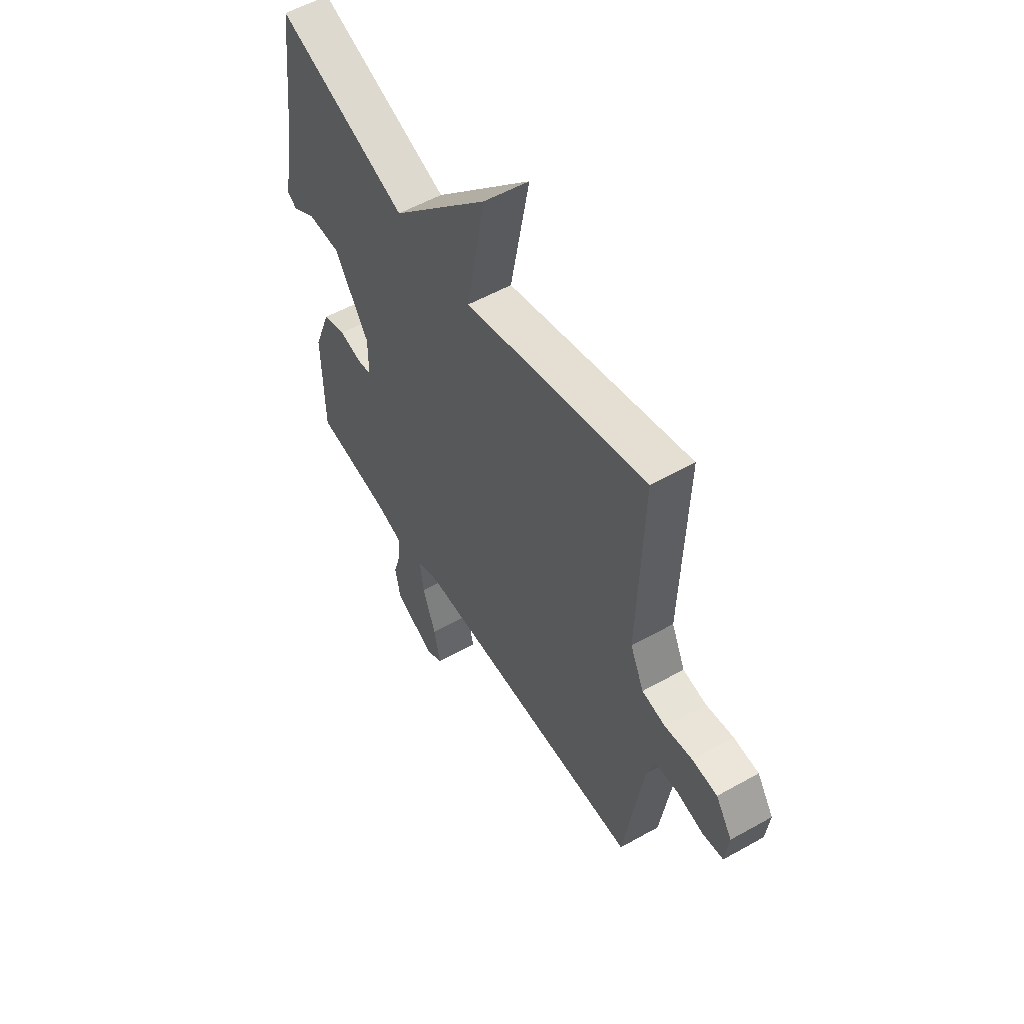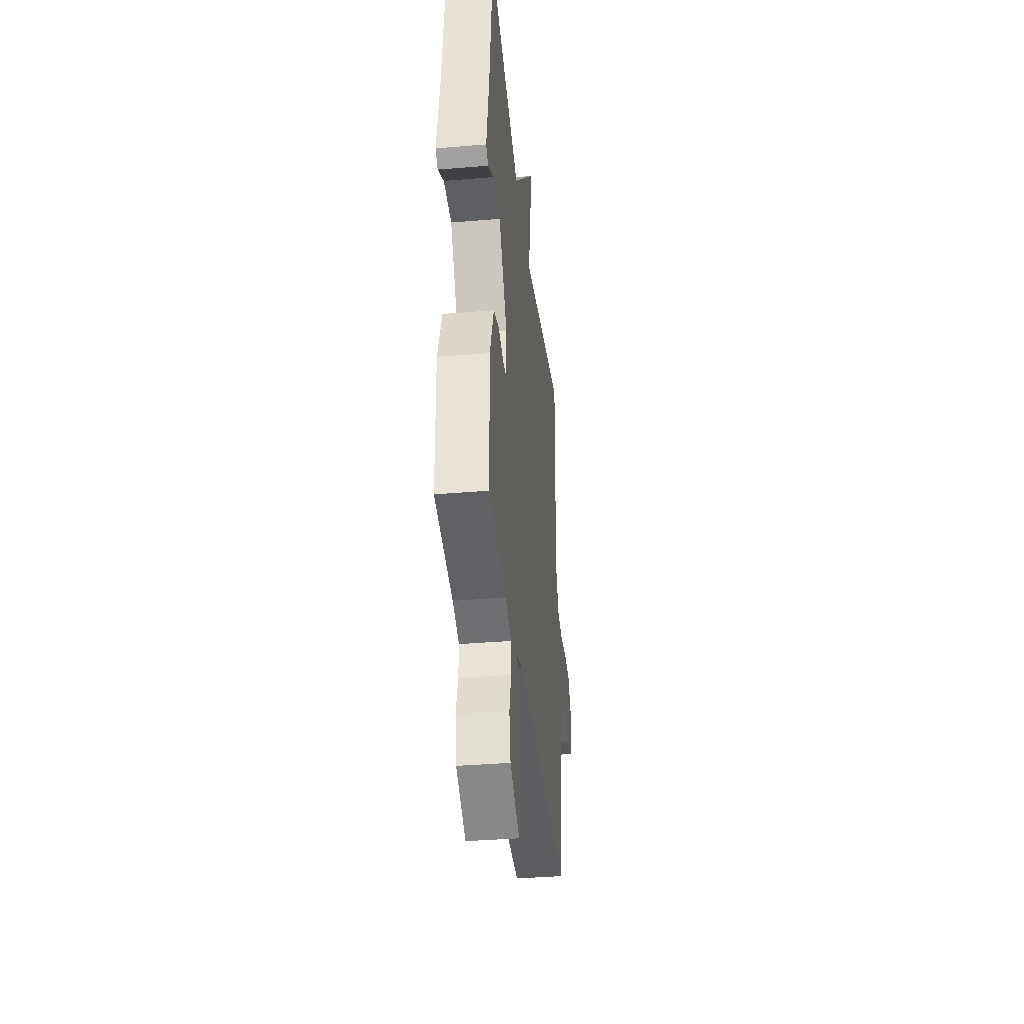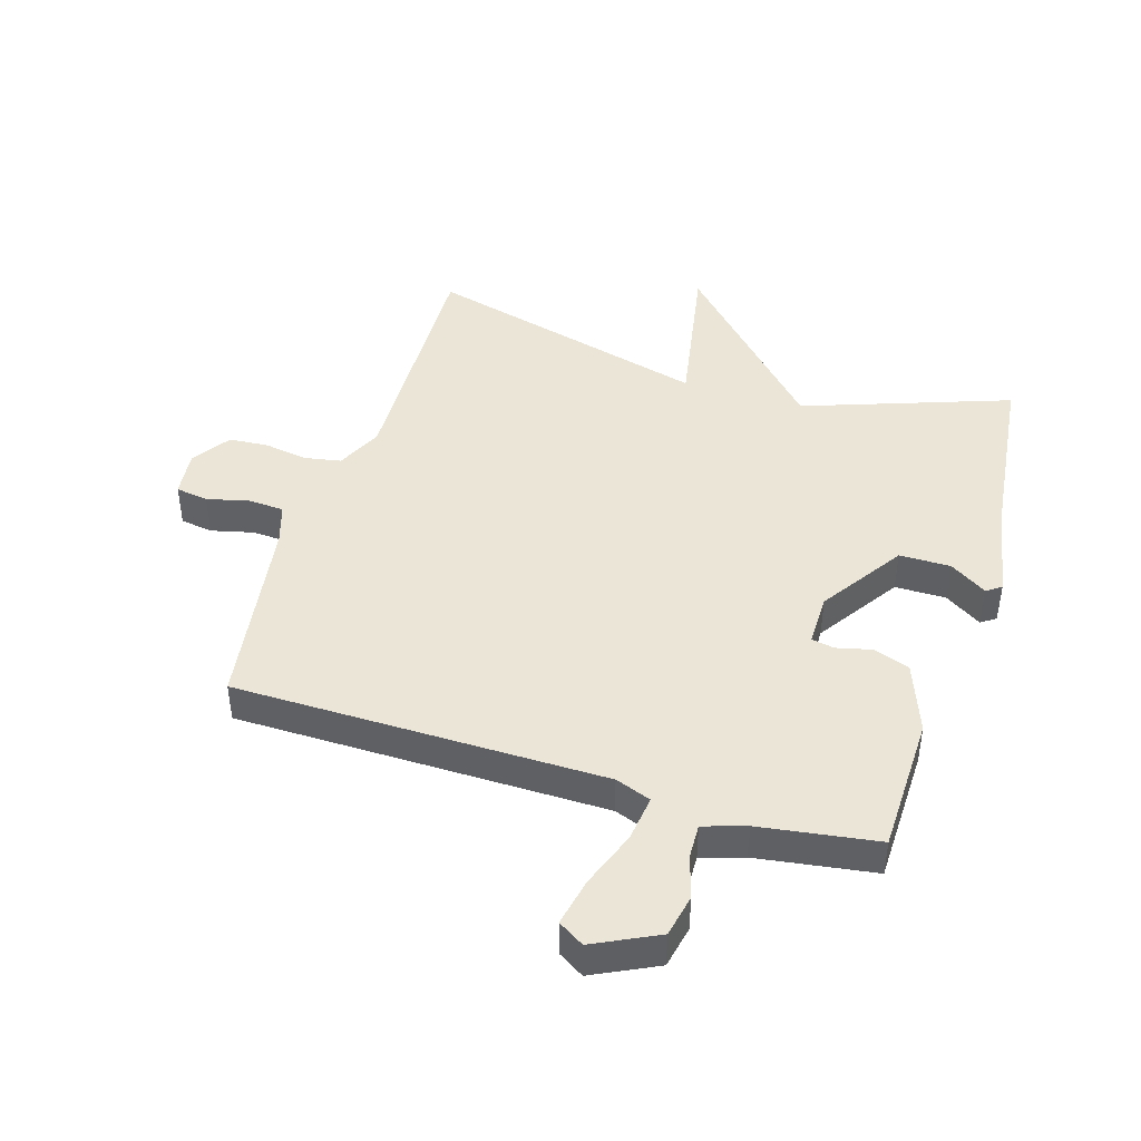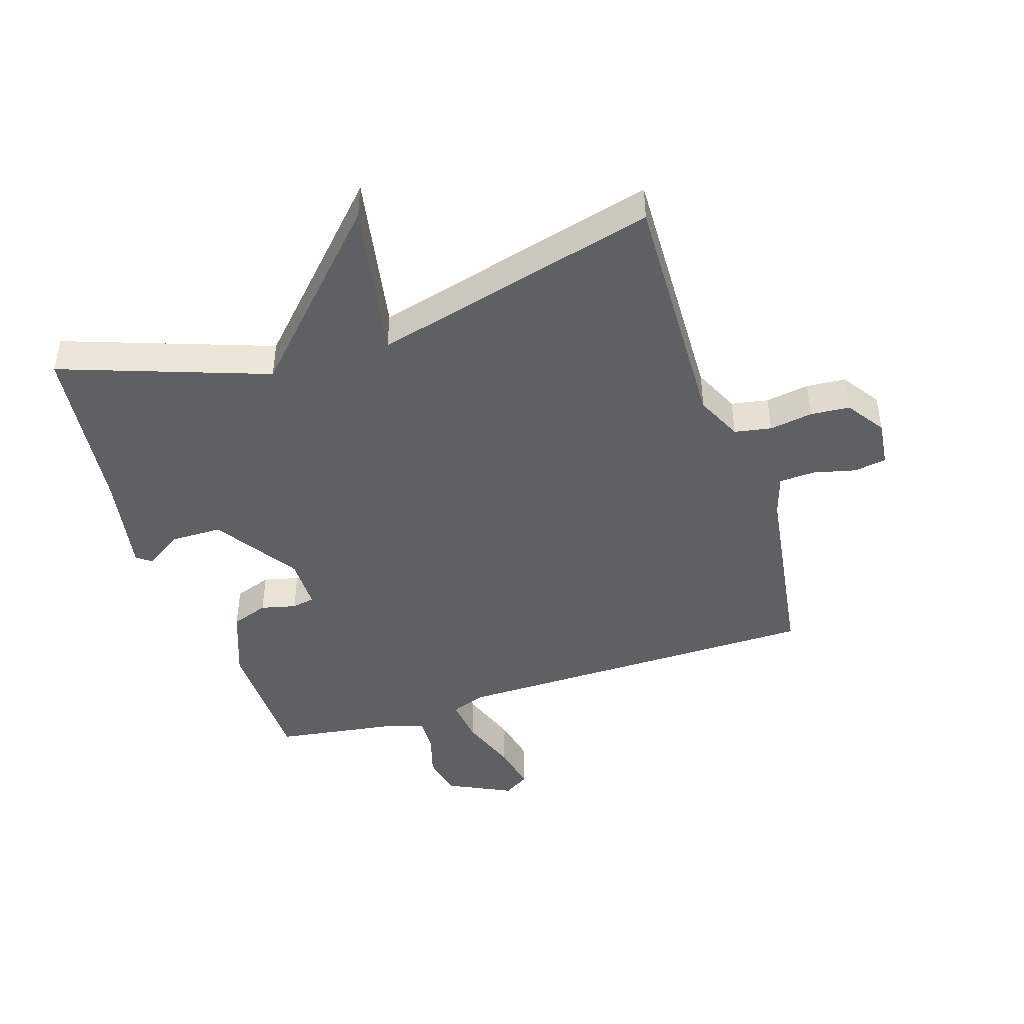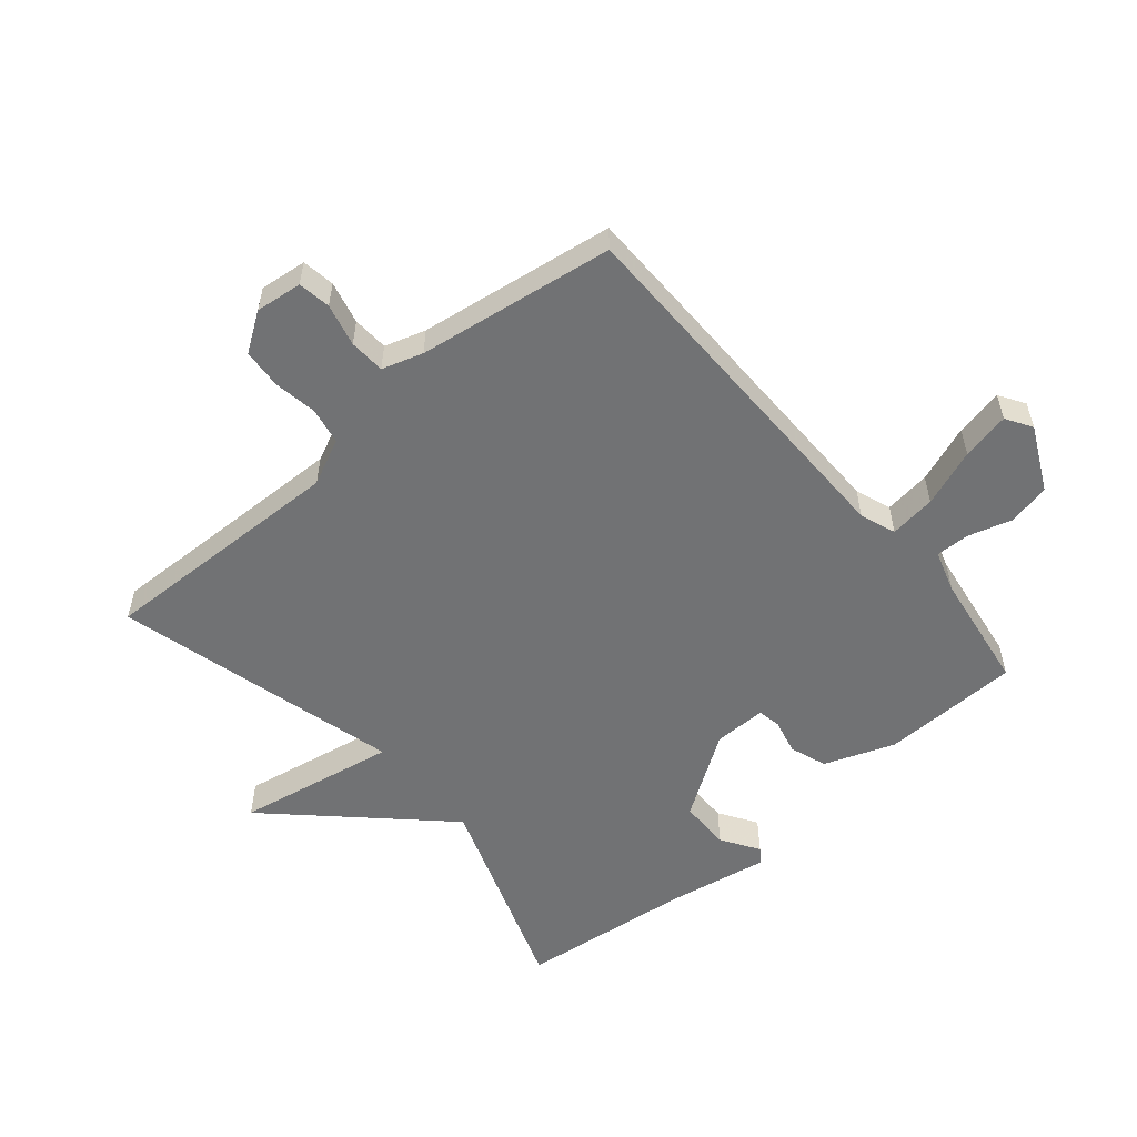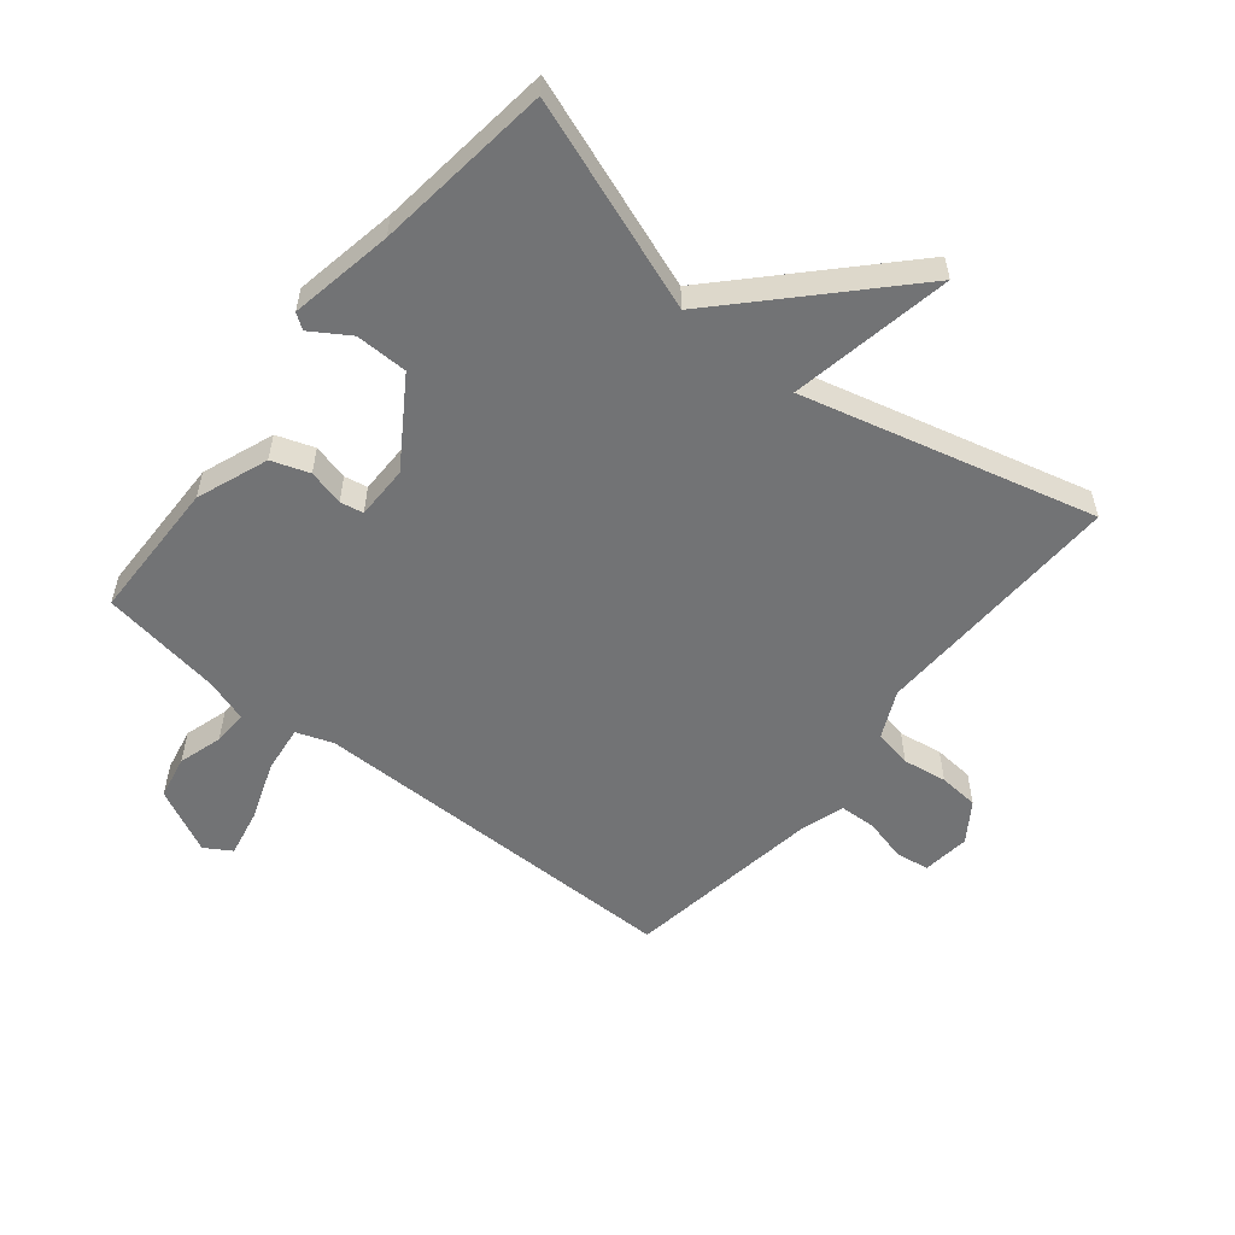
<metadata>
{"format":"obj","ext":"obj","renderer":"f3d","projection":"perspective","resolution":1024,"background":"white","views":[{"elev":54.9,"azim":59.3,"up":"+Z"},{"elev":-37.3,"azim":-83.9,"up":"+Z"},{"elev":44.3,"azim":-162.7,"up":"+Y"},{"elev":-44.8,"azim":18.0,"up":"+Y"},{"elev":-55.5,"azim":130.5,"up":"+Y"},{"elev":-55.8,"azim":-39.1,"up":"+Y"}]}
</metadata>
<code>
v 0.5 0.07 0.5
v 0.487 0.07 0.096
v 0.522 0.07 0.021
v 0.582 0.07 0.01
v 0.652 0.07 0.021
v 0.716 0.07 0.016
v 0.758 0.07 -0.046
v 0.749 0.07 -0.122
v 0.696 0.07 -0.13
v 0.627 0.07 -0.113
v 0.569 0.07 -0.116
v 0.548 0.07 -0.182
v 0.5 0.07 -0.5
v -0.103 0.07 -0.503
v -0.161 0.07 -0.524
v -0.152 0.07 -0.599
v -0.118 0.07 -0.692
v -0.102 0.07 -0.77
v -0.144 0.07 -0.796
v -0.248 0.07 -0.745
v -0.262 0.07 -0.676
v -0.241 0.07 -0.606
v -0.239 0.07 -0.551
v -0.308 0.07 -0.529
v -0.5 0.07 -0.5
v -0.504 0.07 -0.275
v -0.461 0.07 -0.161
v -0.401 0.07 -0.14
v -0.344 0.07 -0.154
v -0.307 0.07 -0.147
v -0.307 0.07 -0.062
v -0.396 0.07 0.073
v -0.479 0.07 0.074
v -0.54 0.07 0.035
v -0.564 0.07 0.052
v -0.534 0.07 0.217
v -0.5 0.07 0.5
v -0.165 0.07 0.38
v 0.083 0.07 0.639
v 0.035 0.07 0.38
v 0.5 0 0.5
v 0.487 0 0.096
v 0.522 0 0.021
v 0.582 0 0.01
v 0.652 0 0.021
v 0.716 0 0.016
v 0.758 0 -0.046
v 0.749 0 -0.122
v 0.696 0 -0.13
v 0.627 0 -0.113
v 0.569 0 -0.116
v 0.548 0 -0.182
v 0.5 0 -0.5
v -0.103 0 -0.503
v -0.161 0 -0.524
v -0.152 0 -0.599
v -0.118 0 -0.692
v -0.102 0 -0.77
v -0.144 0 -0.796
v -0.248 0 -0.745
v -0.262 0 -0.676
v -0.241 0 -0.606
v -0.239 0 -0.551
v -0.308 0 -0.529
v -0.5 0 -0.5
v -0.504 0 -0.275
v -0.461 0 -0.161
v -0.401 0 -0.14
v -0.344 0 -0.154
v -0.307 0 -0.147
v -0.307 0 -0.062
v -0.396 0 0.073
v -0.479 0 0.074
v -0.54 0 0.035
v -0.564 0 0.052
v -0.534 0 0.217
v -0.5 0 0.5
v -0.165 0 0.38
v 0.083 0 0.639
v 0.035 0 0.38
f 38 39 40
f 36 37 38
f 35 36 38
f 34 35 38
f 33 34 38
f 32 33 38 40
f 40 1 2
f 32 40 2
f 31 32 2
f 27 28 29
f 26 27 29
f 25 26 29
f 24 25 29
f 23 24 29 30
f 20 21 22
f 19 20 22
f 18 19 22
f 17 18 22
f 16 17 22
f 15 16 22 23
f 31 2 3
f 30 31 3
f 23 30 3
f 15 23 3
f 14 15 3
f 8 9 10
f 7 8 10
f 6 7 10
f 5 6 10
f 4 5 10
f 4 10 11
f 3 4 11 12
f 3 12 13 14
f 80 79 78
f 78 77 76
f 78 76 75
f 78 75 74
f 78 74 73
f 80 78 73 72
f 42 41 80
f 42 80 72
f 42 72 71
f 69 68 67
f 69 67 66
f 69 66 65
f 69 65 64
f 70 69 64 63
f 62 61 60
f 62 60 59
f 62 59 58
f 62 58 57
f 62 57 56
f 63 62 56 55
f 43 42 71
f 43 71 70
f 43 70 63
f 43 63 55
f 43 55 54
f 50 49 48
f 50 48 47
f 50 47 46
f 50 46 45
f 50 45 44
f 51 50 44
f 52 51 44 43
f 54 53 52 43
f 1 41 42 2
f 2 42 43 3
f 3 43 44 4
f 4 44 45 5
f 5 45 46 6
f 6 46 47 7
f 7 47 48 8
f 8 48 49 9
f 9 49 50 10
f 10 50 51 11
f 11 51 52 12
f 12 52 53 13
f 13 53 54 14
f 14 54 55 15
f 15 55 56 16
f 16 56 57 17
f 17 57 58 18
f 18 58 59 19
f 19 59 60 20
f 20 60 61 21
f 21 61 62 22
f 22 62 63 23
f 23 63 64 24
f 24 64 65 25
f 25 65 66 26
f 26 66 67 27
f 27 67 68 28
f 28 68 69 29
f 29 69 70 30
f 30 70 71 31
f 31 71 72 32
f 32 72 73 33
f 33 73 74 34
f 34 74 75 35
f 35 75 76 36
f 36 76 77 37
f 37 77 78 38
f 38 78 79 39
f 39 79 80 40
f 40 80 41 1

</code>
